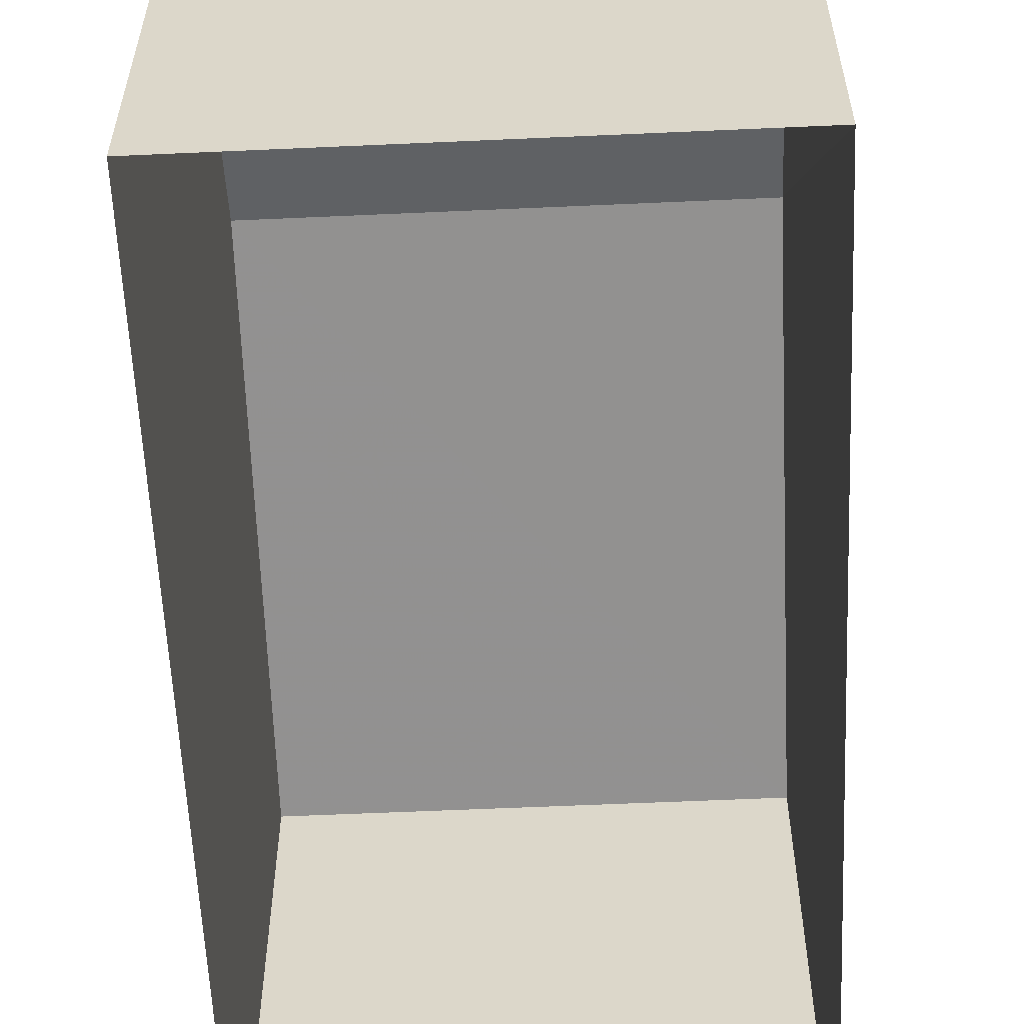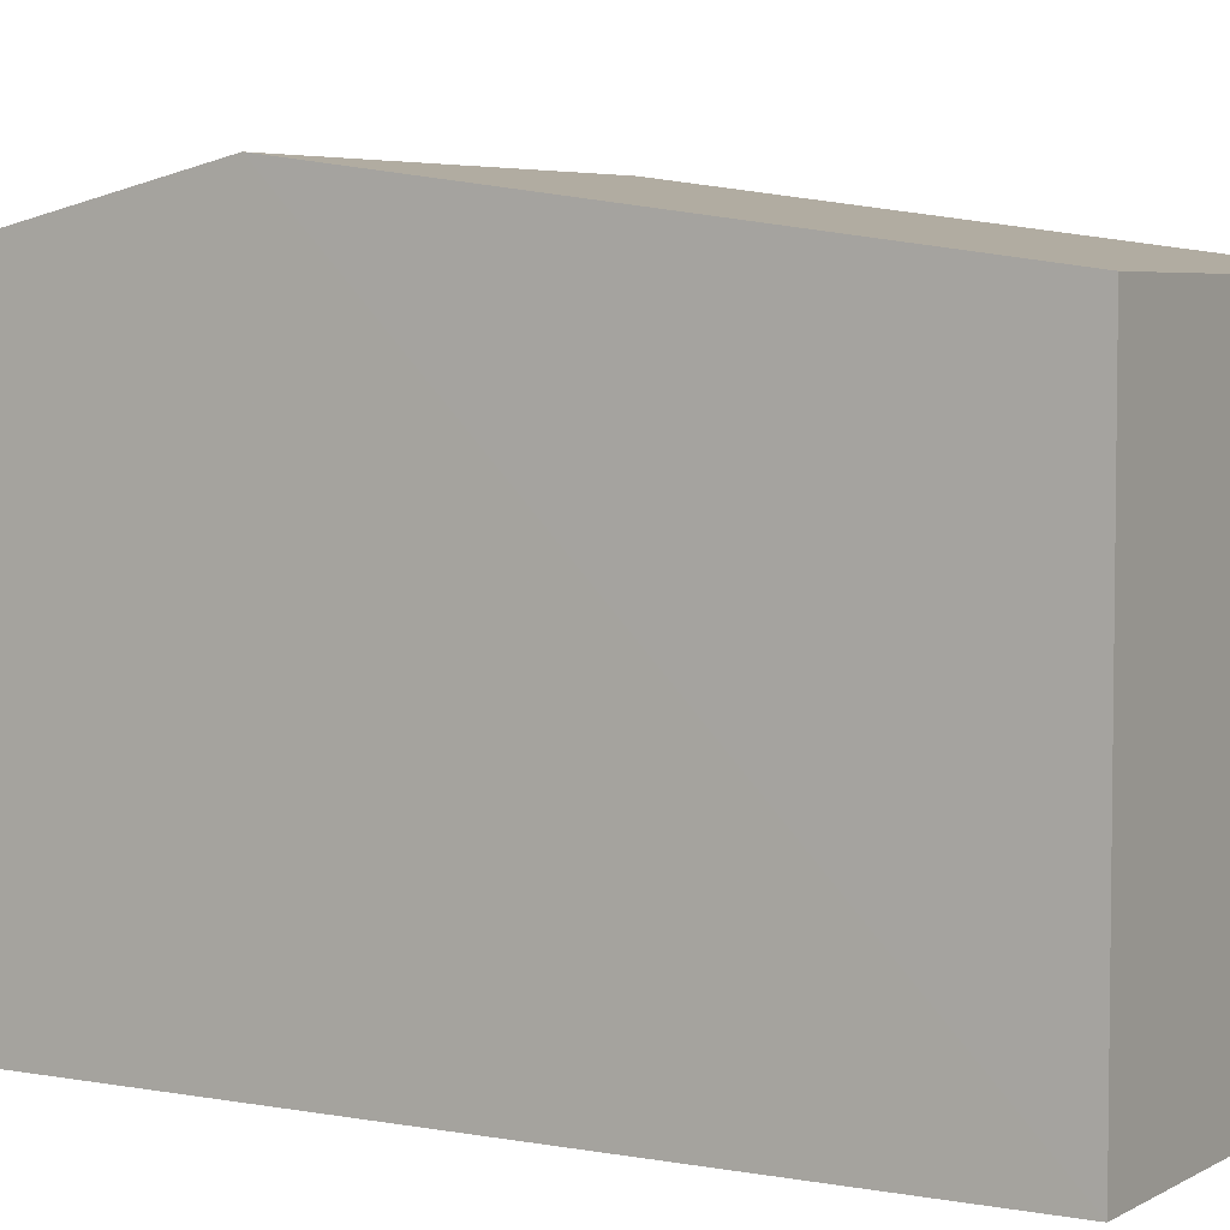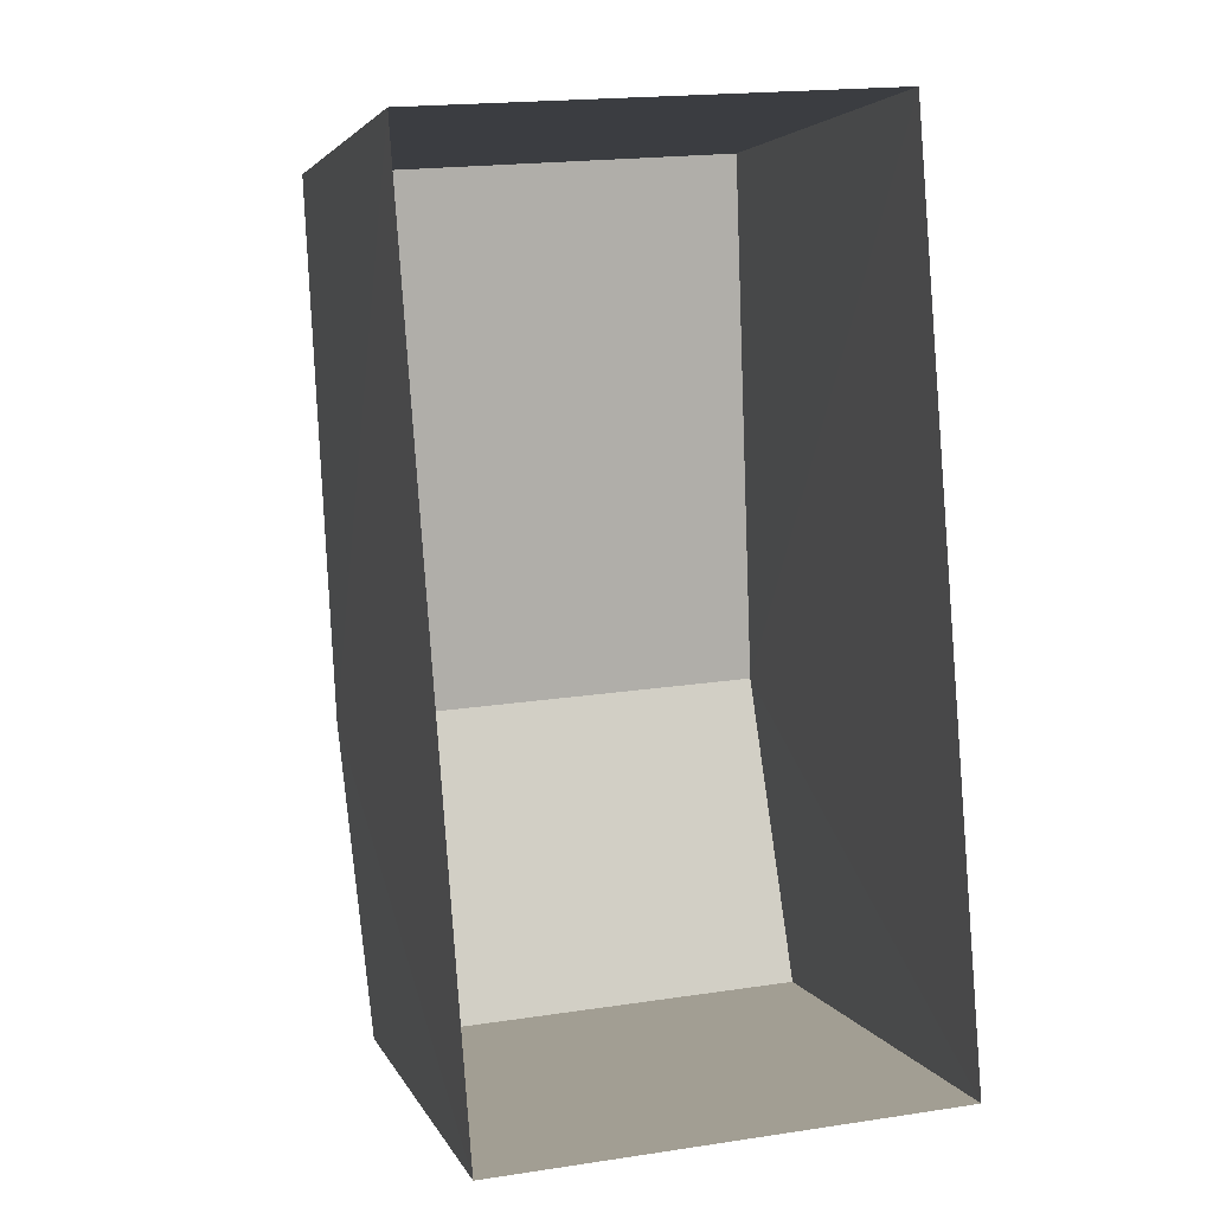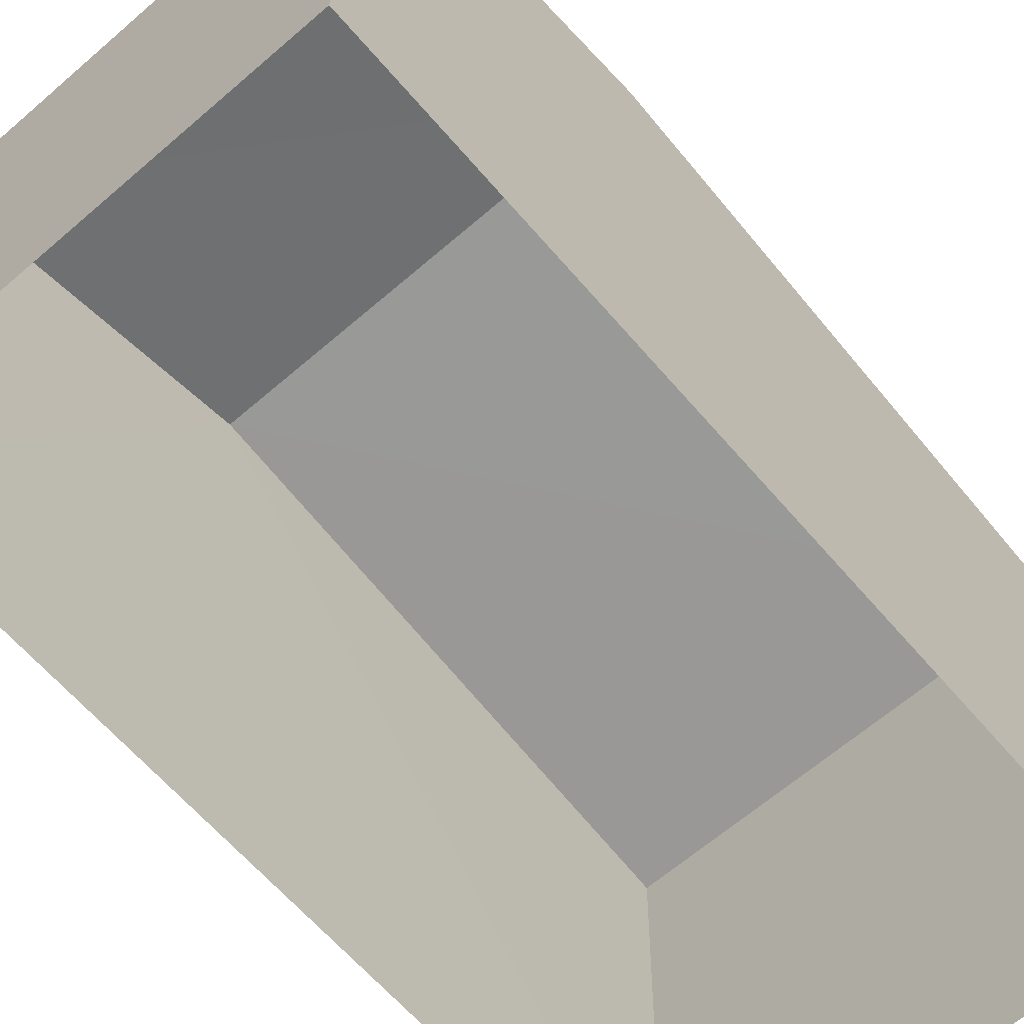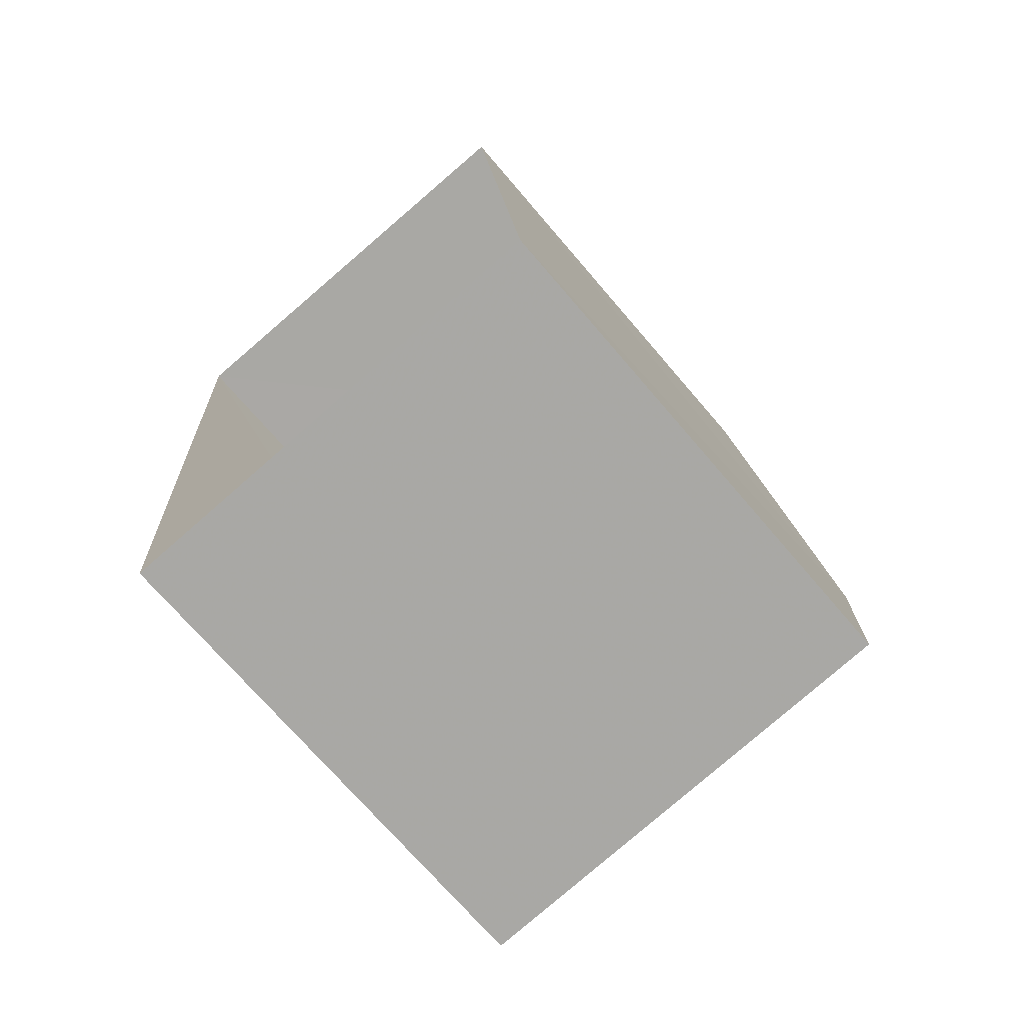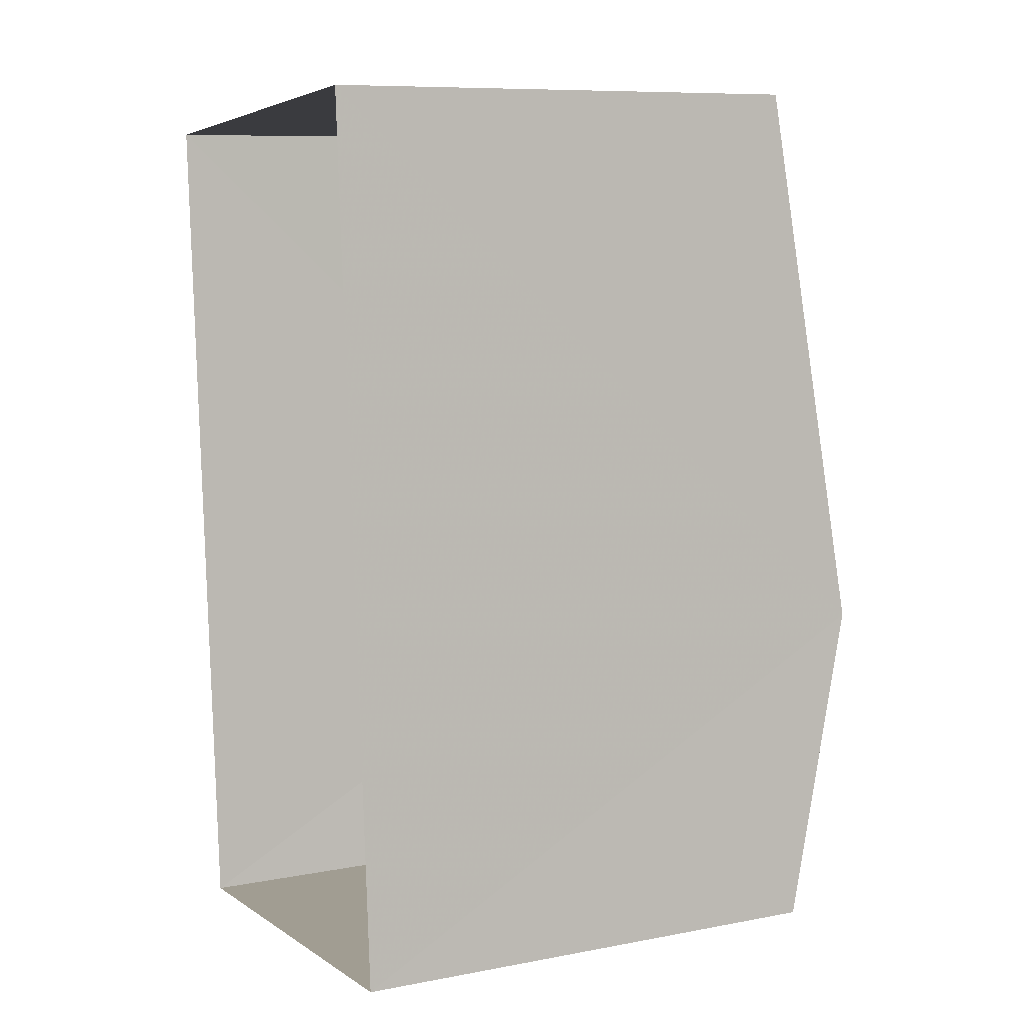
<metadata>
{"format":"obj","ext":"obj","renderer":"f3d","projection":"perspective","resolution":1024,"background":"white","views":[{"elev":-58.6,"azim":-1.7,"up":"+Z"},{"elev":4.8,"azim":116.8,"up":"+Z"},{"elev":3.8,"azim":165.3,"up":"+Y"},{"elev":-63.9,"azim":36.6,"up":"+Z"},{"elev":-71.9,"azim":-139.3,"up":"+Y"},{"elev":8.7,"azim":-117.0,"up":"+Y"}]}
</metadata>
<code>
v -3.731e+05 -1.036e+05 28.94
v -3.731e+05 -1.036e+05 28.94
v -3.731e+05 -1.036e+05 28.94
v -3.731e+05 -1.036e+05 28.94
v -3.731e+05 -1.036e+05 33.31
v -3.731e+05 -1.036e+05 33.31
v -3.731e+05 -1.036e+05 33.96
v -3.731e+05 -1.036e+05 33.96
v -3.731e+05 -1.036e+05 33.31
v -3.731e+05 -1.036e+05 33.31
f 1 2 3
f 1 4 2
f 5 6 7
f 8 5 7
f 9 10 8
f 7 9 8
f 10 1 3
f 10 9 1
f 5 2 4
f 6 5 4
f 10 3 8
f 3 2 8
f 2 5 8
f 6 4 7
f 4 1 7
f 1 9 7

</code>
